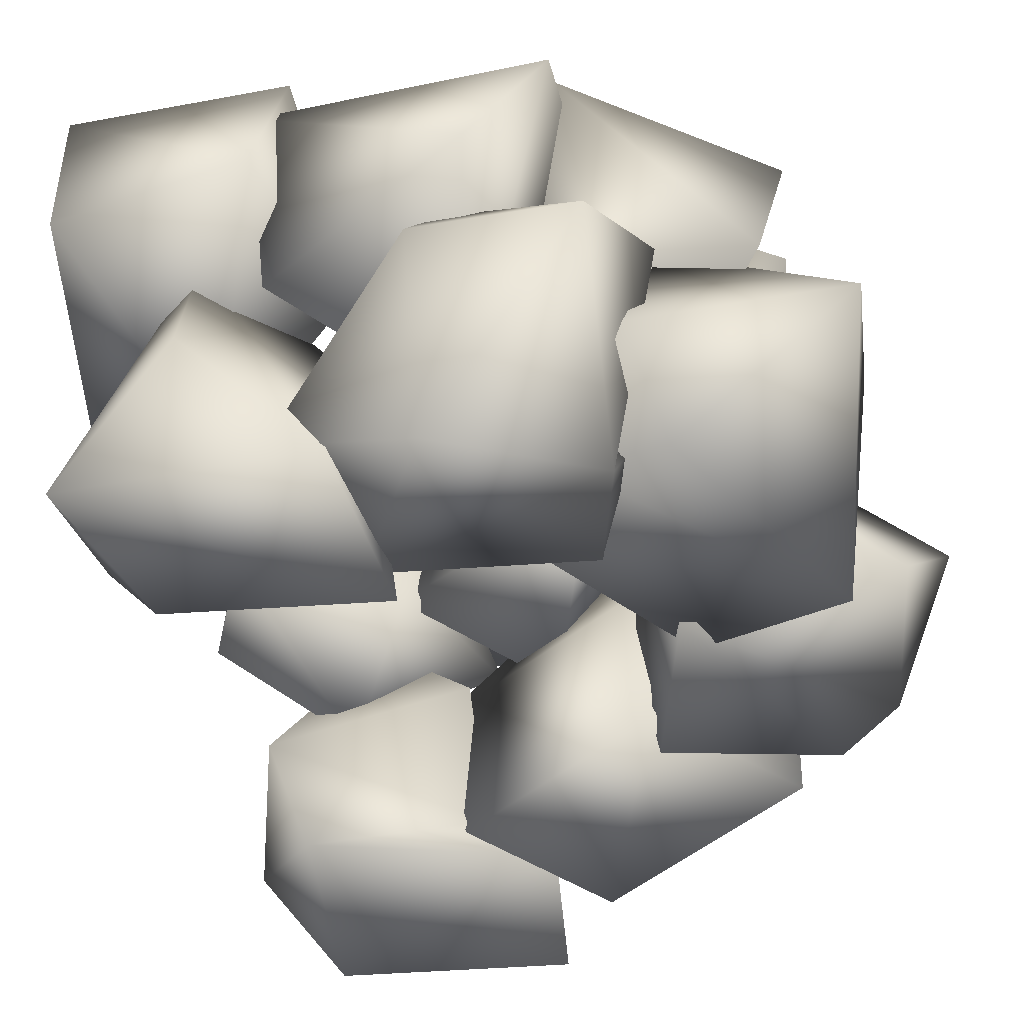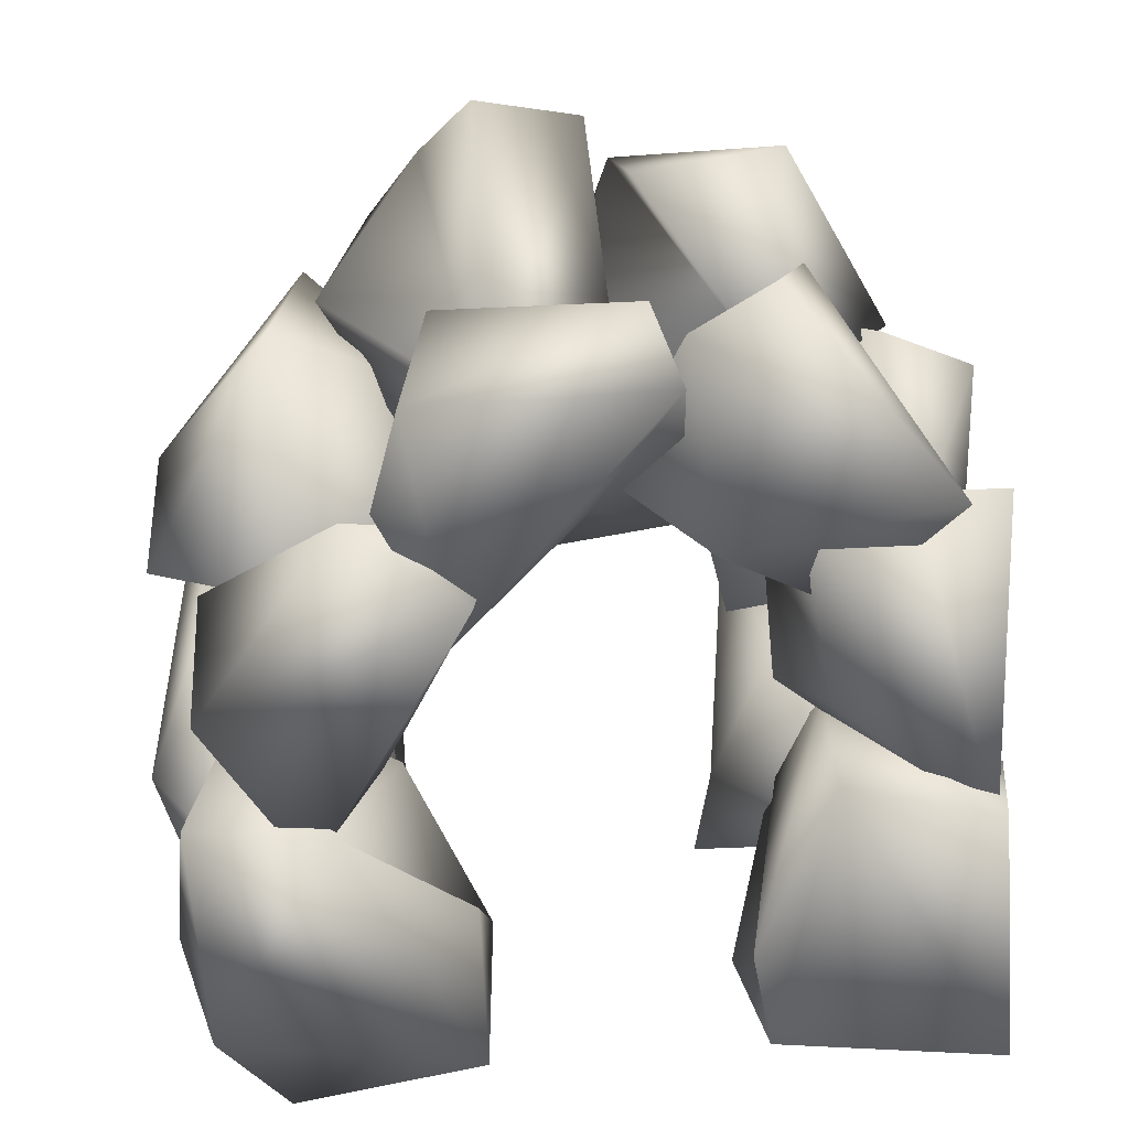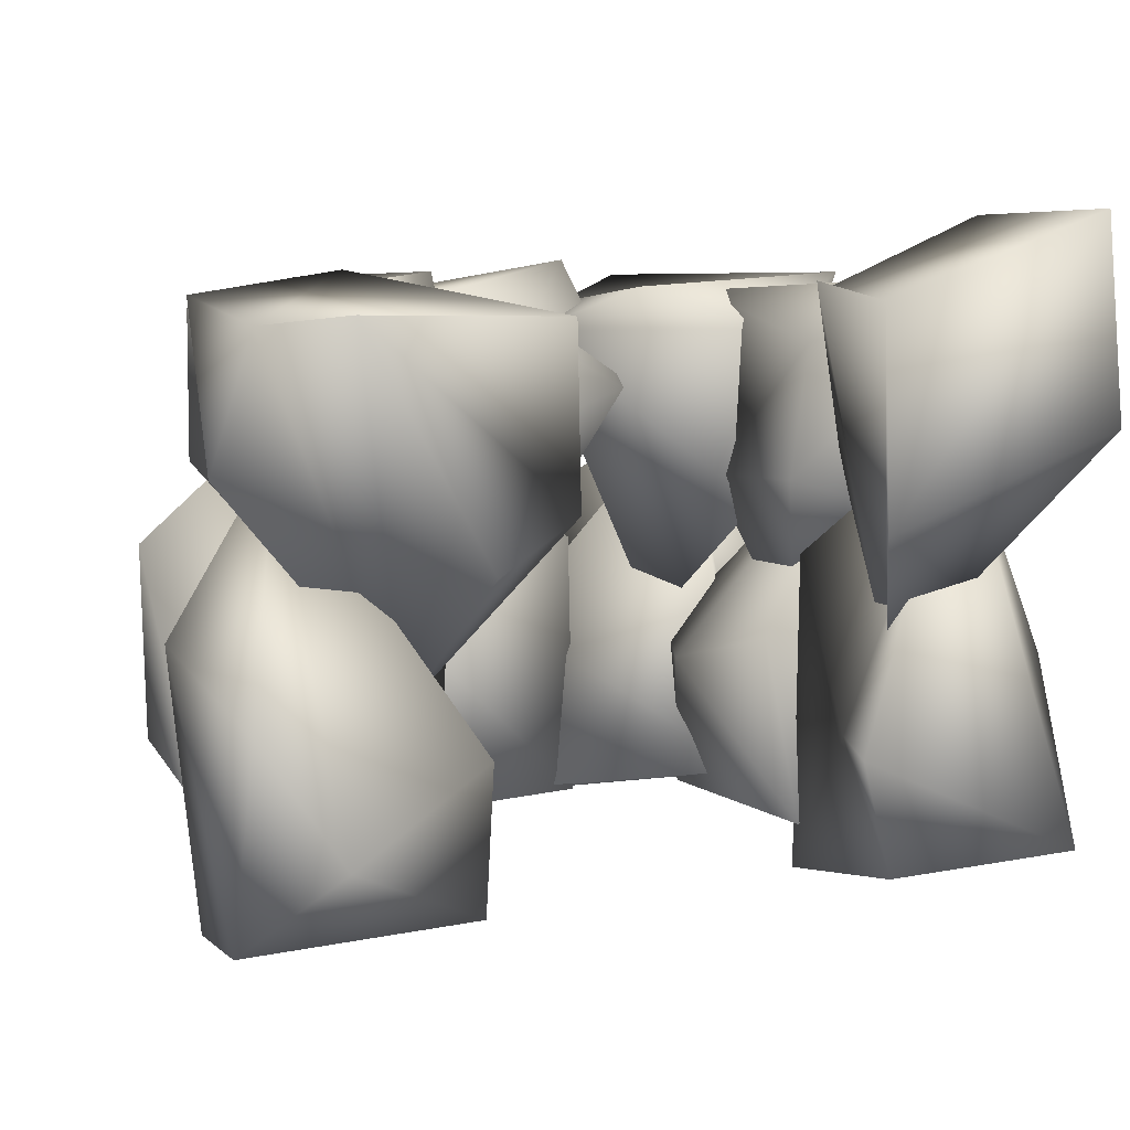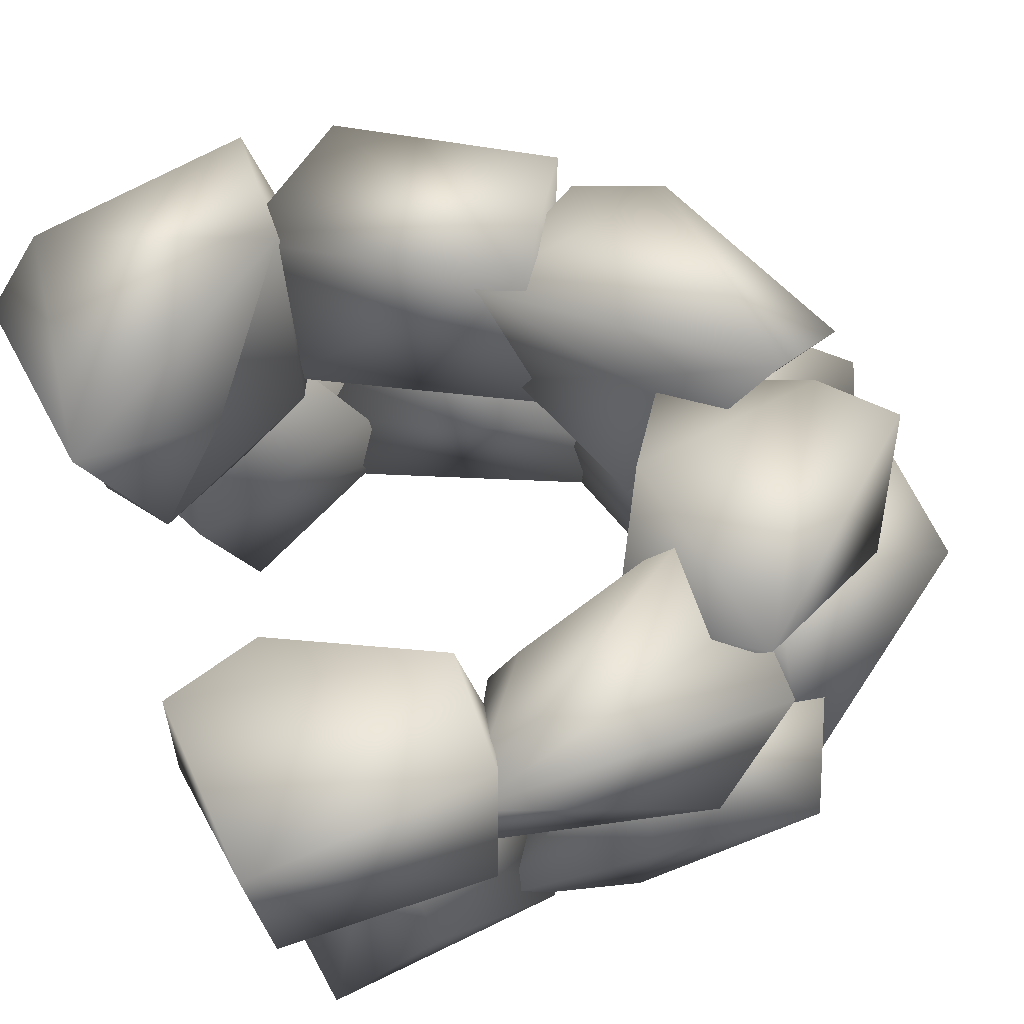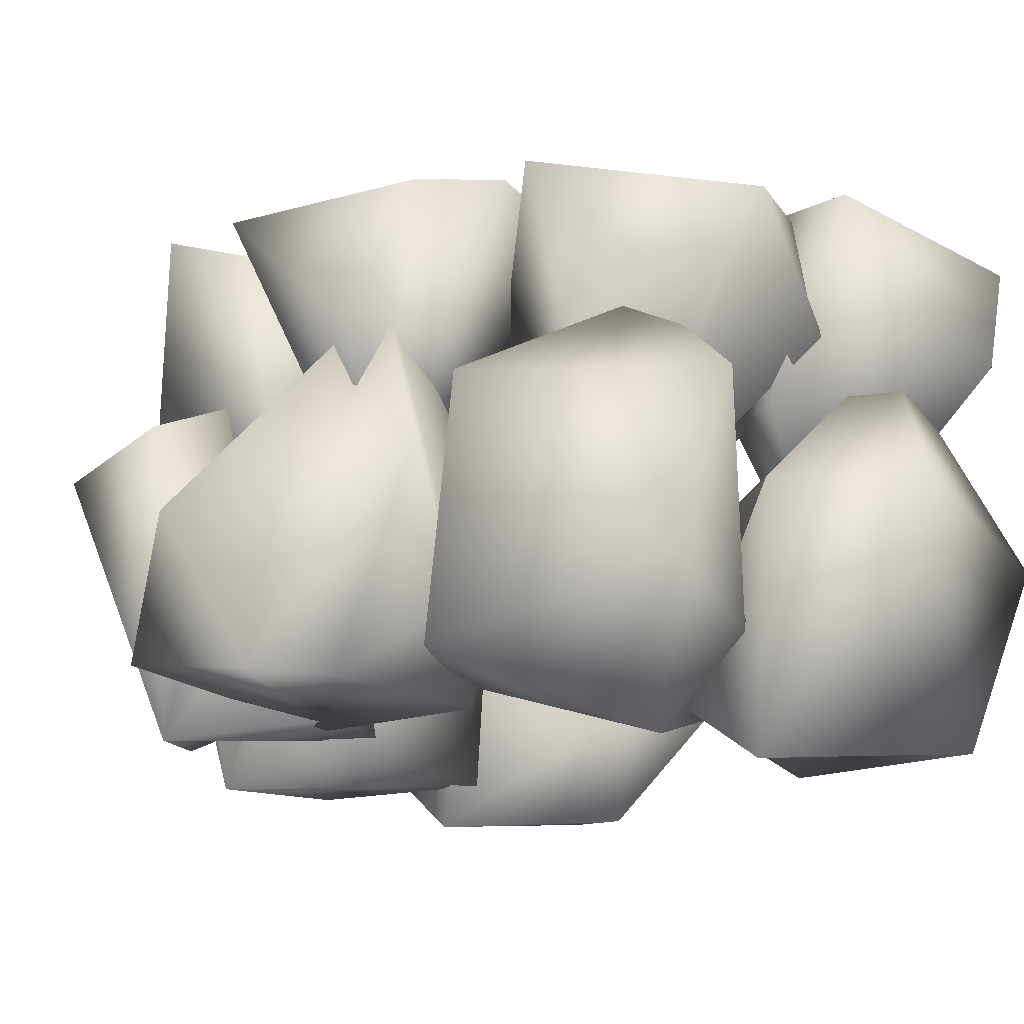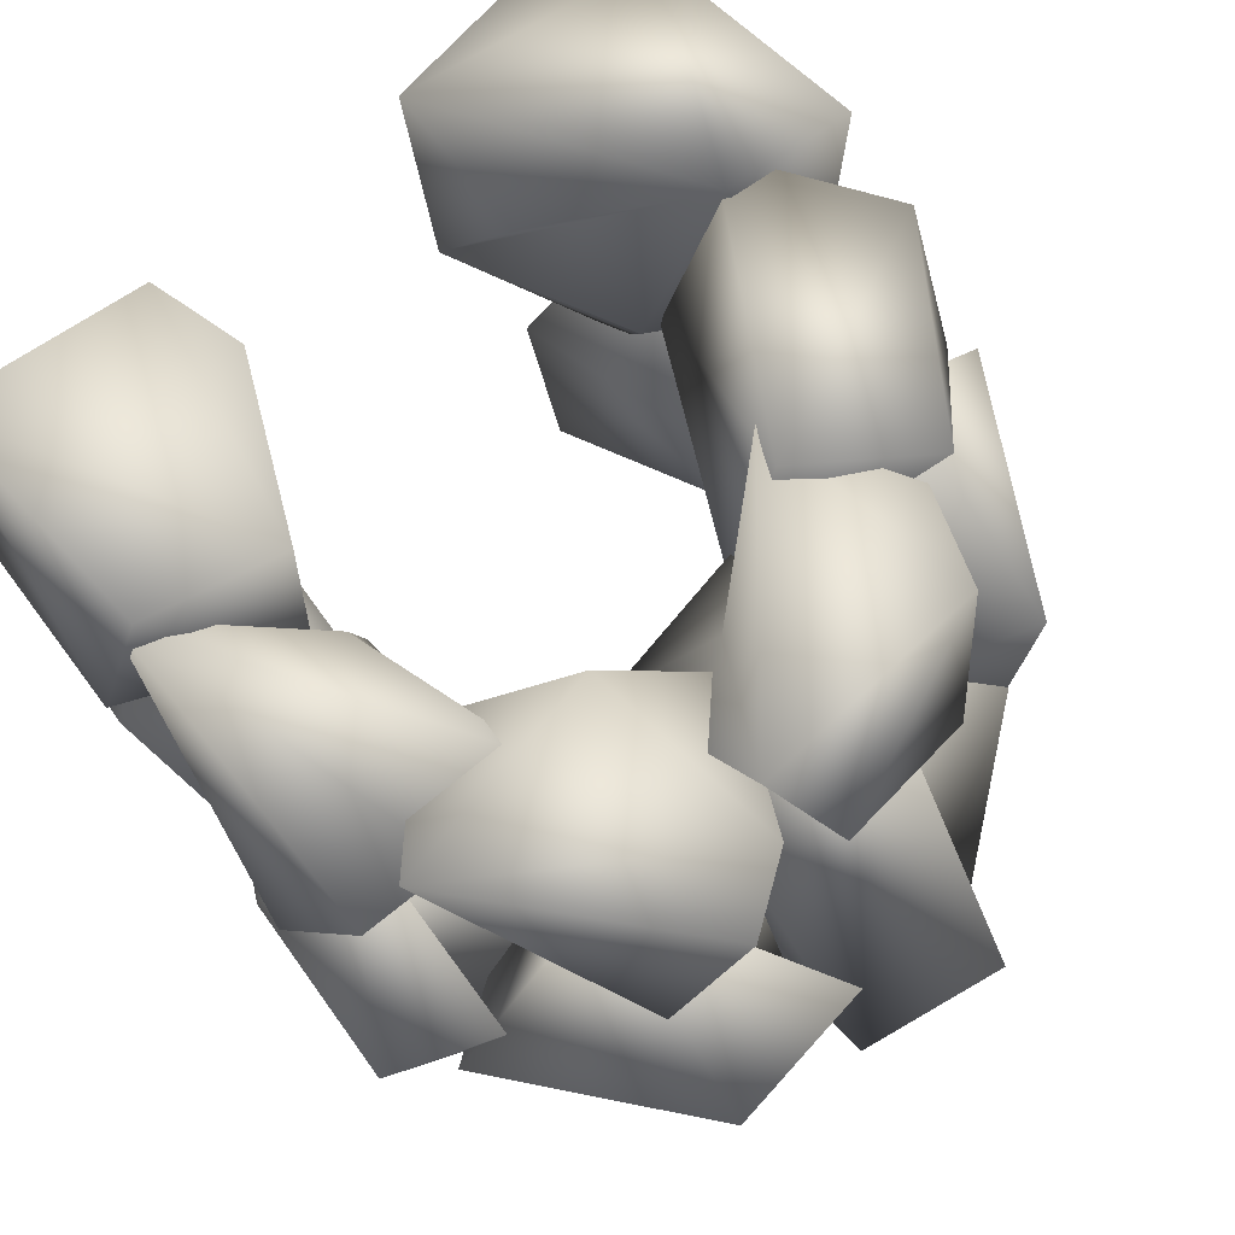
<metadata>
{"format":"obj","ext":"obj","renderer":"f3d","projection":"perspective","resolution":1024,"background":"white","views":[{"elev":-43.3,"azim":105.4,"up":"+Z"},{"elev":18.1,"azim":-7.7,"up":"+Y"},{"elev":5.1,"azim":-15.4,"up":"+Z"},{"elev":67.2,"azim":69.6,"up":"+Z"},{"elev":-18.7,"azim":-122.9,"up":"+Z"},{"elev":71.4,"azim":140.3,"up":"+Z"}]}
</metadata>
<code>
o Cube_Cube.001
v 0.9187 -0.7008 -1.325
v -1.699 0.5903 -1.667
v 1.611 -0.4157 -0.3165
v -1.782 -0.646 -1.146
v -1.653 -0.3626 0.07891
v -1.059 1.301 -1.986
v -0.4712 0.7734 -1.929
v 1.422 -0.3401 0.3944
v 0.6576 -0.9247 -1.53
v 1.563 -1.309 -0.3998
v -1.242 0.3656 -0.4065
v 0.585 1.013 -1.33
v 0.7906 -0.09666 -2.011
v -0.8932 1.025 -1.727
v -1.375 -0.1529 -0.791
v -0.4082 -1.172 -0.6839
v 1.483 -1.354 0.3827
v 0.6146 -1.453 -0.7617
v -1.596 -0.948 -2.22
v -1.234 -1.236 -1.883
v 0.8369 -0.3088 0.1209
v 0.7648 0.423 -1.874
v -0.8486 -0.1469 -1.28
v 0.915 -0.1967 -0.5225
v 0.6103 -1.416 0.05605
v -0.4137 0.782 -1.255
v 0.1764 1.032 -2.025
v -0.773 1.52 -2.067
v 0.7934 1.972 -0.9251
v 0.5165 -0.992 0.1301
v 1.55 -0.6705 -1.279
v 0.7329 -0.1382 -0.6355
v -1.564 0.1672 -1.876
v 1.21 1.21 -0.9454
v 0.9233 0.338 -1.336
v -1.542 0.02096 -1.209
v 0.663 0.6326 -0.6518
v 0.7792 -0.1323 -0.9271
v -1.143 0.1749 -2.072
v -0.3934 2.102 -1.409
v 0.2739 1.734 -2.139
v -0.6179 0.6417 -1.292
v 0.8453 -0.04049 -0.0994
v -1.565 -1.311 -0.02949
v -0.9497 -0.08428 -1.97
v 1.453 -0.4867 0.1685
v 1.321 -0.4159 -0.8057
v -0.6882 -1.042 -1.549
v 0.6576 0.7581 0.1127
v 1.083 0.851 0.08549
v -0.5203 -0.8481 -0.1425
v -0.8888 -0.5145 -0.6365
v 1.62 0.5242 -0.4792
v 1.464 0.8505 0.1034
v 0.6616 -0.06596 -1.265
v 0.8247 0.05739 -2.215
v -0.5016 -1.455 0.002081
v -1.245 1.293 -0.9294
v 0.8634 0.7359 -1.712
v 0.7978 1.58 -0.5689
v 0.5334 1.024 -1.302
v -1.412 -0.7808 -0.4621
v 1.282 0.8218 0.193
v 0.5381 1.683 0.1912
v 1.343 -0.3355 -1.771
v 0.1326 1.956 -1.887
v -0.6624 -0.8164 -2.16
v -1.754 0.3408 -0.8715
v 1.377 1.1 -1.512
v -1.687 -1.103 -0.5469
v 0.2312 1.466 0.0651
v -0.07176 1.209 -1.304
v 0.5954 -1.294 -1.563
v -0.9615 -0.3304 -1.353
v 1.392 -0.06702 -1.905
v 1.113 1.208 -1.95
v 0.7009 1.135 -0.3896
v 1.641 1.023 -1.087
v 0.7877 0.4159 -0.7633
v 0.3529 0.6359 0.1259
v -0.04355 0.9003 -0.05769
v -0.7532 -1.369 -0.8765
v -0.5606 0.4997 0.182
v 0.8694 0.3579 -0.05029
v -1.559 0.1199 -2.366
v 1.489 -1.147 -1.955
v -1.58 -1.337 -1.394
v 0.2834 0.6429 -0.2907
v -1.088 -0.3796 0.1716
v -1.046 1.351 -1.169
v -0.09621 0.7792 -0.05532
v -0.2449 1.027 -1.3
v -0.000519 1.061 -2.012
v -0.4993 0.4332 -0.5874
v -0.7697 -0.4369 -0.6702
v 0.1734 1.889 -0.8386
v 1.168 1.002 -2.087
v -0.6337 0.3124 0.07516
v 0.1481 1.012 -0.9354
v 0.4976 0.5939 -1.412
v -0.3714 0.5447 -0.662
v -0.4868 1.156 -0.3042
v 0.1989 1.309 0.248
v -0.5617 1.796 -2.027
v 0.8444 -0.9347 -2.071
v 0.5768 0.8135 -1.969
v 1.172 -0.7661 -0.3654
v -0.9269 0.8531 0.1194
v 0.08148 1.606 0.129
v -0.6536 1.44 -0.5571
v -0.8189 1.226 0.06944
v 1.199 0.3265 -0.4466
v 1.596 0.2822 -0.9707
v -0.938 -0.7145 -1.399
v -0.9222 -0.1759 -2.033
v -1.555 0.344 -0.5539
v -0.8716 0.2661 -1.333
v -1.304 0.3841 -2.252
v -1.049 0.8349 0.1632
v -1.27 -1.566 0.006254
v -1.169 -0.5385 0.1093
v -0.5709 0.7803 -2.053
v 1.451 0.3257 -2.007
v -1.523 -0.3093 -0.5314
v -1.6 0.02776 0.0336
f 22 72 93
f 33 74 11
f 117 124 125
f 66 104 40
f 18 1 10
f 25 18 17
f 18 10 17
f 99 42 27
f 19 20 87
f 20 48 62
f 88 94 92
f 25 1 18
f 7 118 6
f 30 1 25
f 22 41 59
f 21 24 30
f 66 40 102
f 24 1 30
f 21 8 24
f 9 56 105
f 70 44 5
f 14 102 90
f 67 48 20
f 78 34 112
f 23 48 45
f 85 4 36
f 3 24 8
f 3 1 24
f 102 40 104
f 99 66 102
f 17 3 8
f 90 102 104
f 45 39 36
f 120 16 57
f 17 10 3
f 29 41 96
f 1 3 10
f 33 68 2
f 27 42 122
f 89 51 16
f 91 94 88
f 86 105 56
f 21 25 17
f 21 17 8
f 117 121 124
f 19 87 4
f 117 116 119
f 11 7 58
f 28 90 104
f 21 30 25
f 95 16 114
f 38 56 9
f 125 124 121
f 27 122 28
f 118 74 33
f 62 45 36
f 114 70 15
f 86 56 75
f 70 114 44
f 13 106 97
f 112 13 65
f 77 59 69
f 32 47 46
f 32 35 47
f 43 32 46
f 116 125 119
f 112 55 13
f 35 50 54
f 35 37 50
f 41 93 72
f 50 37 49
f 38 75 56
f 88 103 91
f 83 121 52
f 26 74 7
f 68 33 11
f 35 53 47
f 53 35 54
f 107 73 86
f 117 52 121
f 53 54 46
f 85 19 4
f 47 53 46
f 78 97 34
f 69 29 77
f 91 98 94
f 11 74 26
f 46 50 49
f 46 54 50
f 39 19 85
f 65 123 113
f 7 115 118
f 5 44 89
f 39 67 19
f 19 67 20
f 89 44 57
f 41 77 96
f 36 4 62
f 46 49 43
f 100 12 106
f 89 16 95
f 107 38 9
f 43 49 37
f 13 123 65
f 43 37 32
f 83 52 101
f 13 100 106
f 51 57 16
f 32 37 35
f 55 100 13
f 59 76 69
f 79 81 61
f 116 117 125
f 20 62 87
f 84 80 81
f 84 81 79
f 29 96 77
f 14 42 102
f 9 105 73
f 65 113 112
f 89 15 5
f 114 120 44
f 63 80 84
f 27 28 104
f 101 52 117
f 80 71 81
f 83 101 119
f 82 16 120
f 2 68 58
f 118 115 74
f 39 85 36
f 63 64 71
f 63 71 80
f 13 97 123
f 112 12 100
f 58 68 11
f 95 15 89
f 61 60 63
f 15 70 5
f 60 64 63
f 118 33 2
f 76 41 29
f 60 61 64
f 77 72 22
f 102 42 99
f 95 114 15
f 61 71 64
f 107 75 38
f 97 106 12
f 113 78 112
f 61 81 71
f 31 86 75
f 63 79 61
f 6 118 2
f 84 79 63
f 82 114 16
f 112 100 55
f 76 29 69
f 66 27 104
f 83 125 121
f 119 101 117
f 28 14 90
f 86 73 105
f 6 2 58
f 114 82 120
f 41 72 77
f 103 88 92
f 77 22 59
f 99 27 66
f 45 67 39
f 103 92 109
f 89 57 51
f 119 125 83
f 92 94 108
f 7 6 58
f 108 94 98
f 107 31 75
f 92 108 111
f 87 62 4
f 62 48 23
f 107 86 31
f 110 92 111
f 22 93 41
f 107 9 73
f 110 111 109
f 44 120 57
f 92 110 109
f 41 76 59
f 28 122 14
f 78 113 123
f 97 12 112
f 109 111 103
f 45 48 67
f 97 112 34
f 7 74 115
f 62 23 45
f 123 97 78
f 111 108 98
f 103 111 98
f 11 26 7
f 103 98 91
f 122 42 14

</code>
